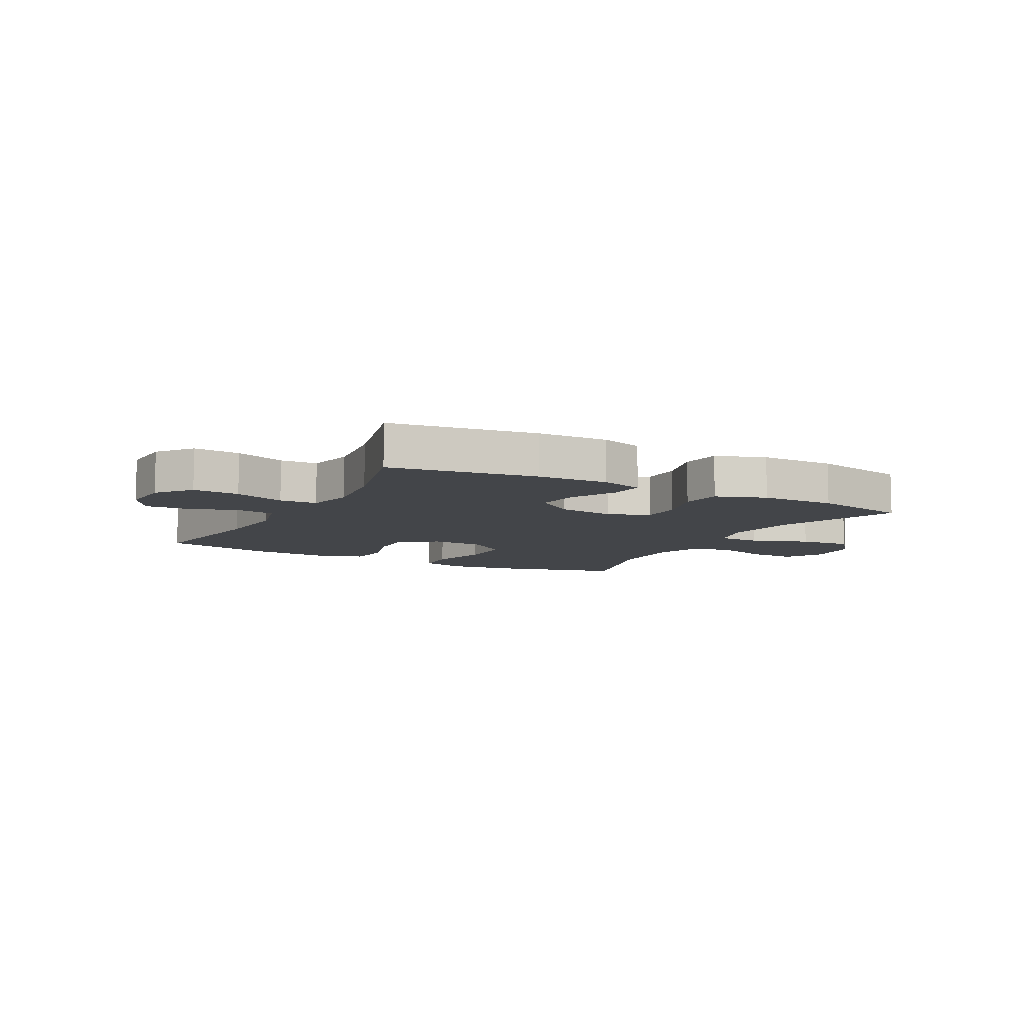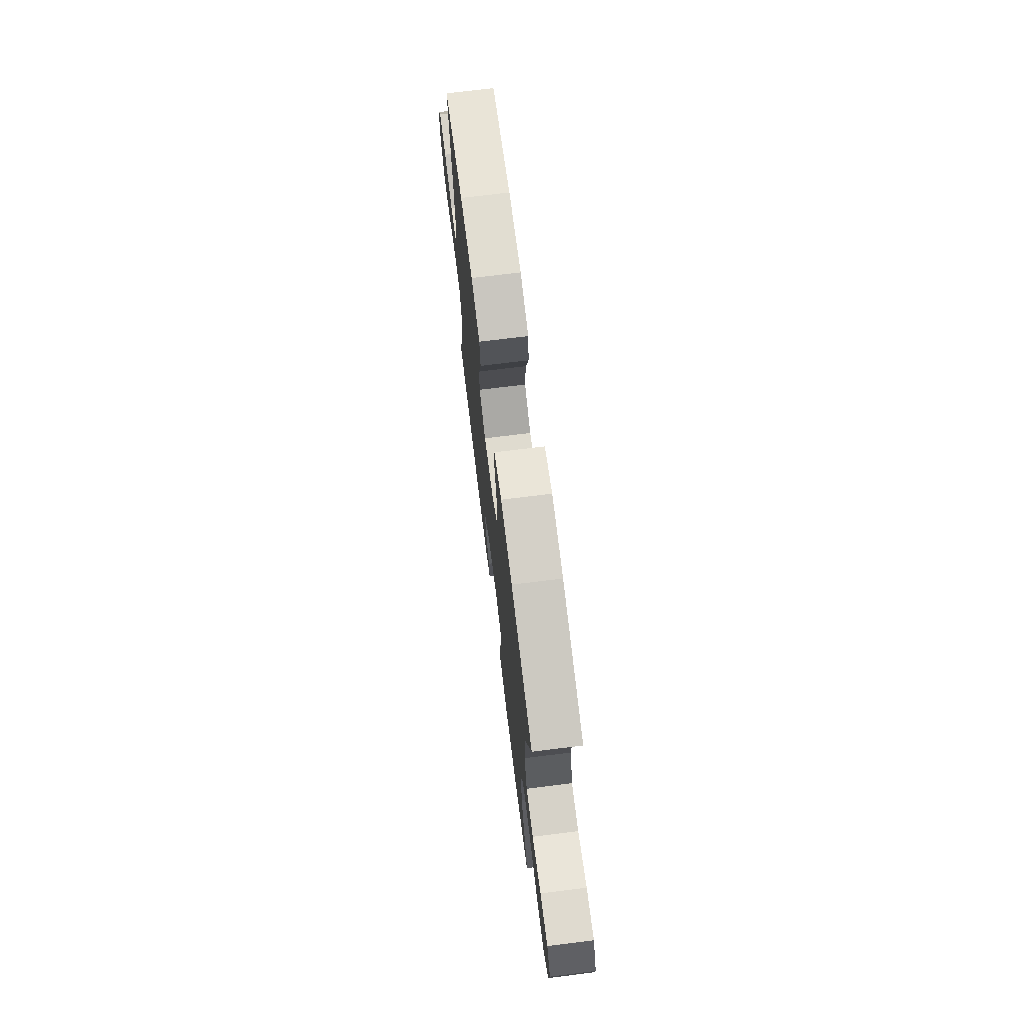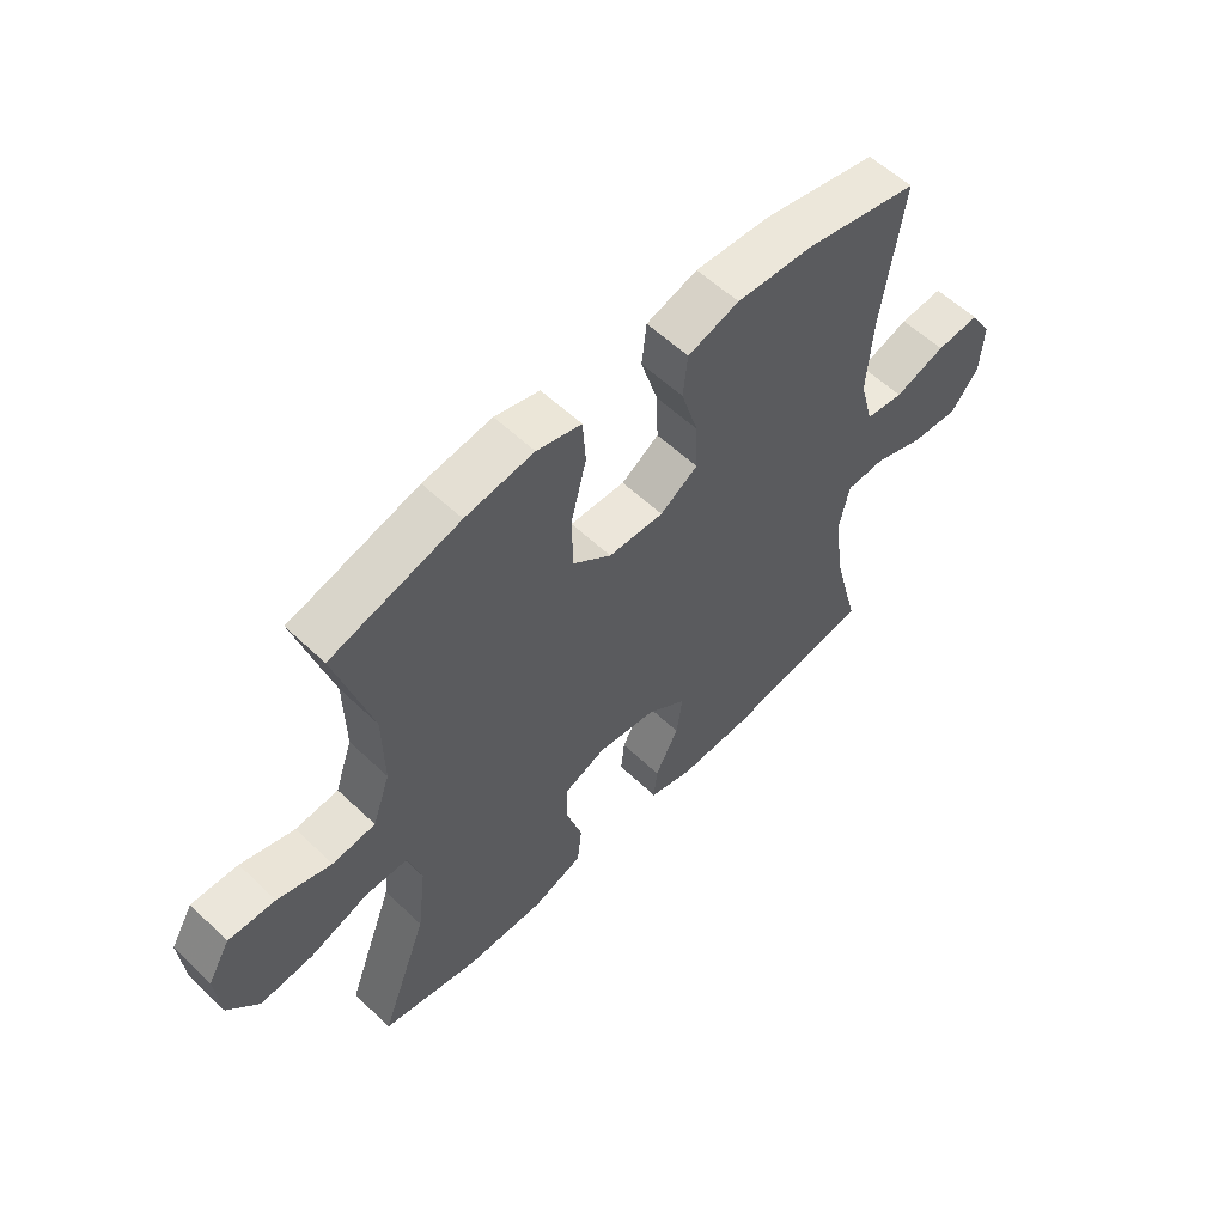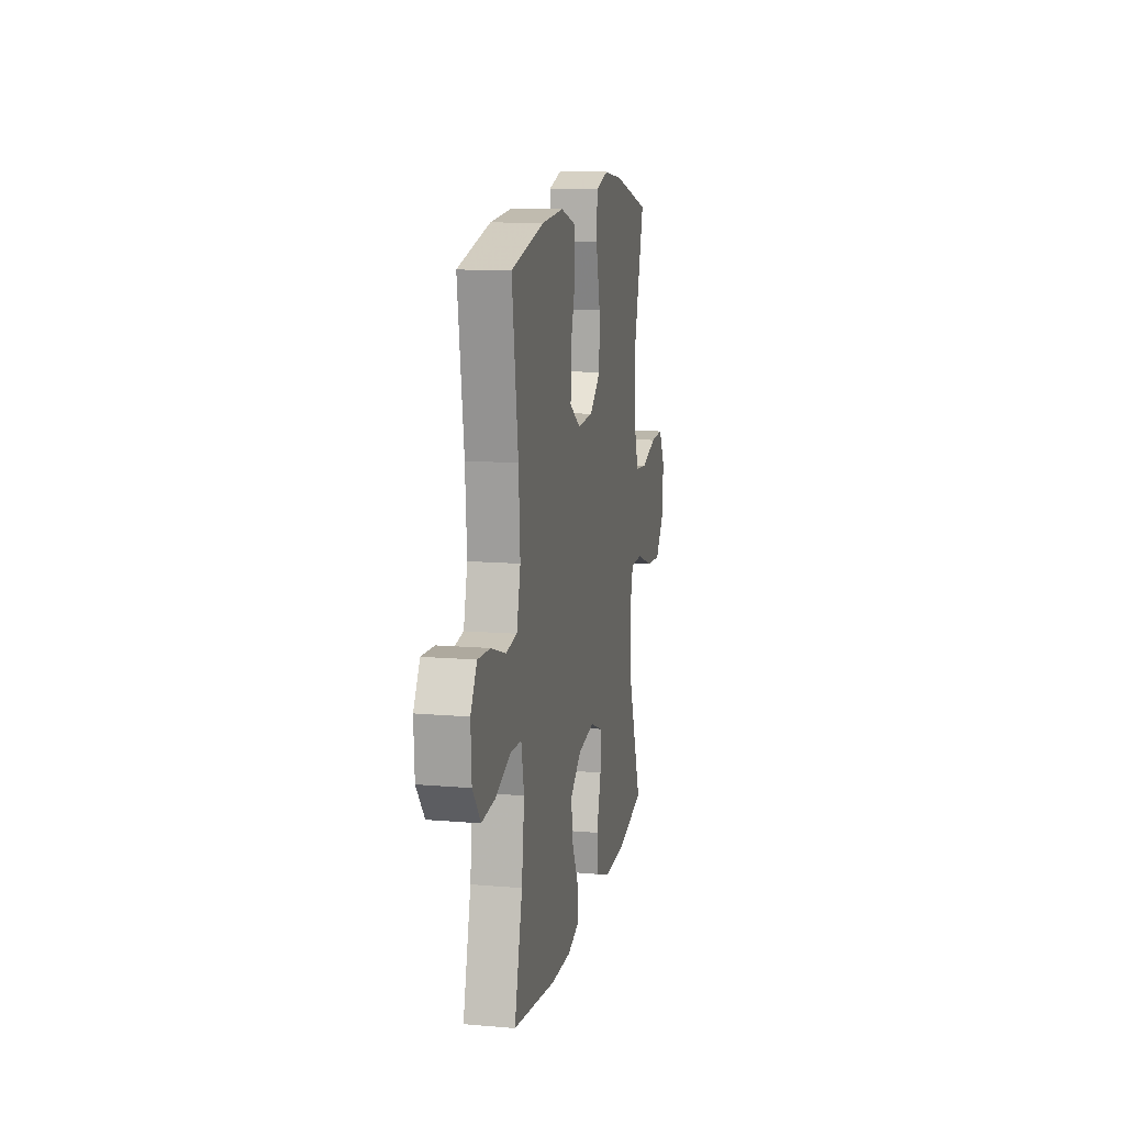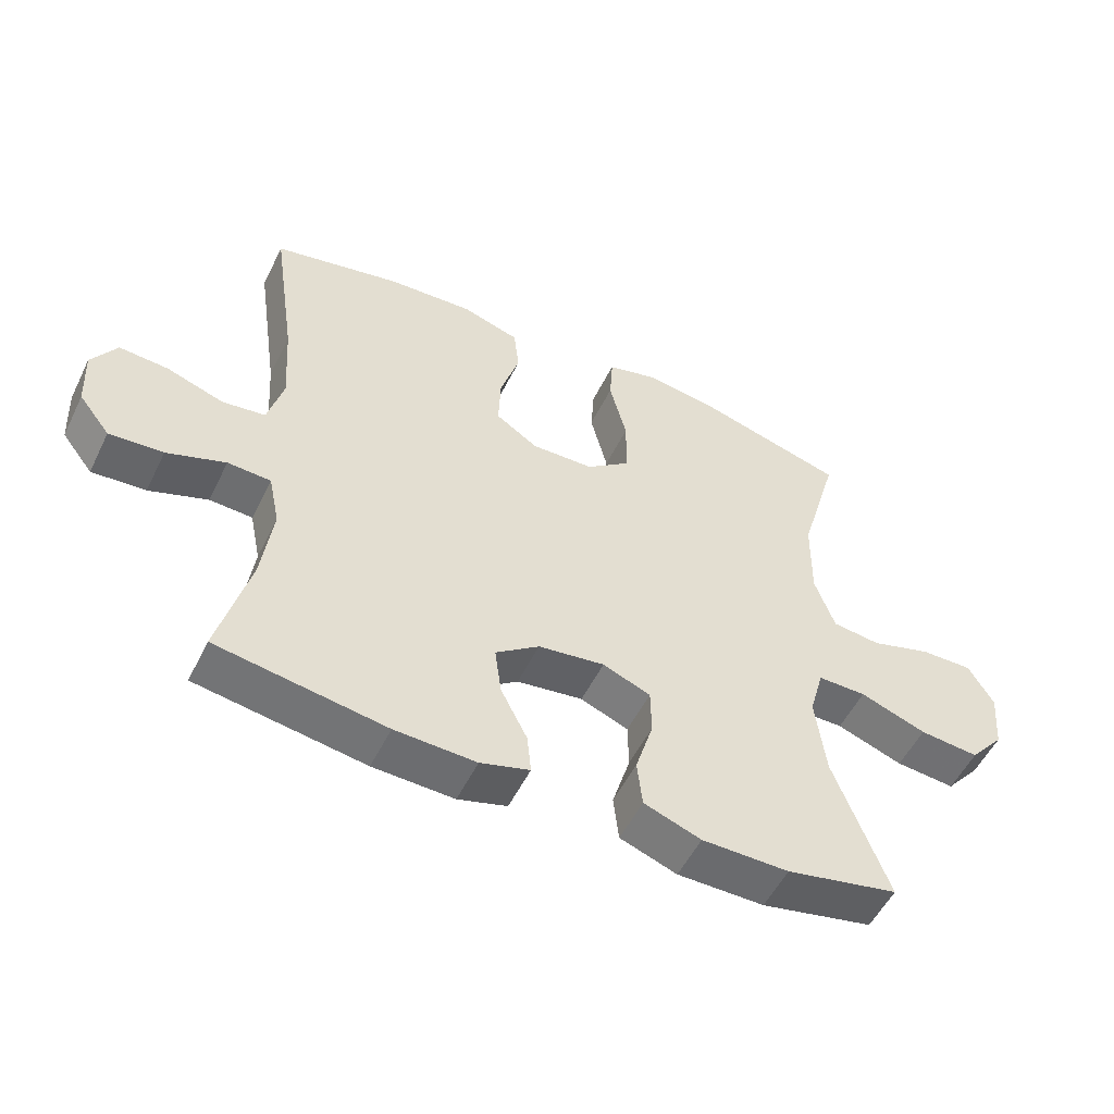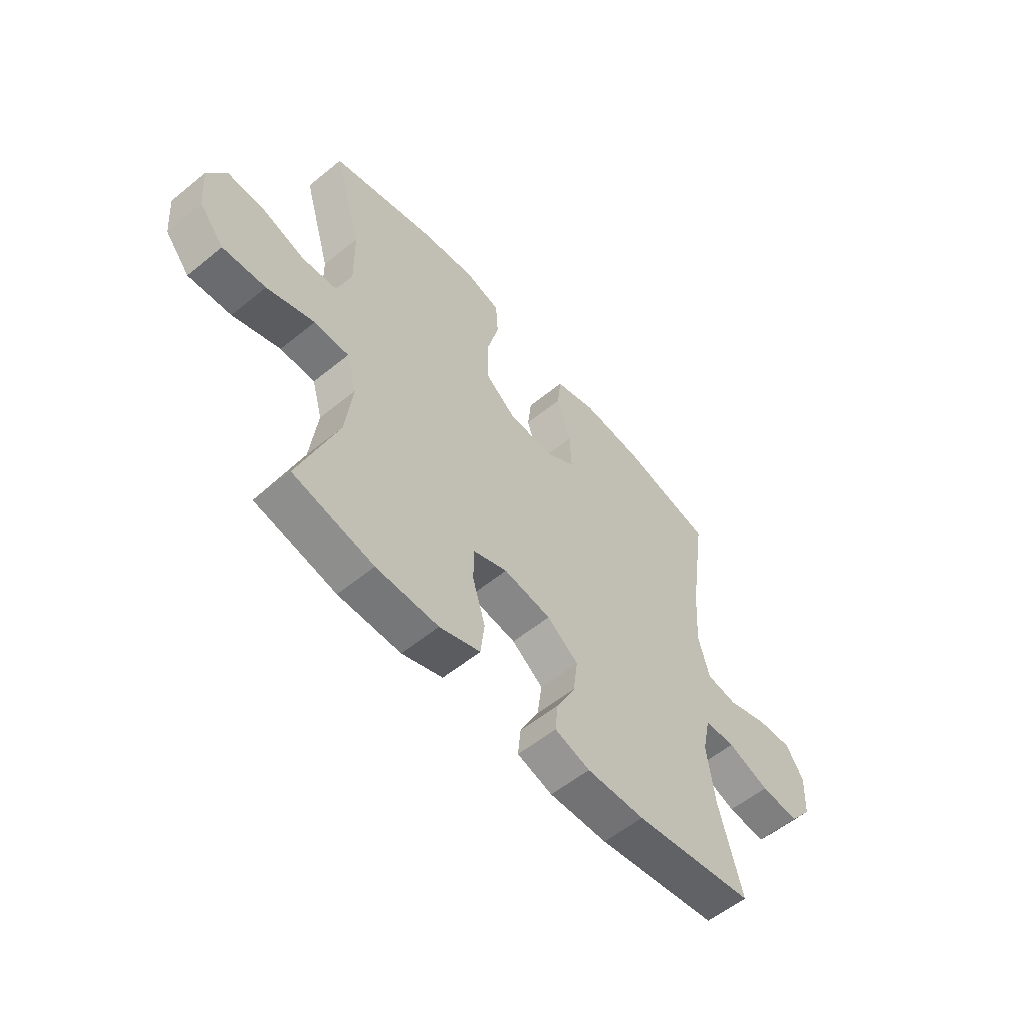
<metadata>
{"format":"obj","ext":"obj","renderer":"f3d","projection":"perspective","resolution":1024,"background":"white","views":[{"elev":-8.6,"azim":151.7,"up":"+Y"},{"elev":72.0,"azim":-97.1,"up":"+Z"},{"elev":57.3,"azim":-45.4,"up":"+Z"},{"elev":12.8,"azim":101.1,"up":"+Z"},{"elev":-53.4,"azim":154.1,"up":"+Z"},{"elev":-57.0,"azim":-49.7,"up":"+Z"}]}
</metadata>
<code>
v -0.5 0.07 0.5
v -0.282 0.07 0.561
v -0.166 0.07 0.578
v -0.09 0.07 0.558
v -0.085 0.07 0.482
v -0.111 0.07 0.379
v -0.11 0.07 0.286
v -0.044 0.07 0.234
v 0.05 0.07 0.231
v 0.114 0.07 0.273
v 0.111 0.07 0.356
v 0.082 0.07 0.451
v 0.09 0.07 0.523
v 0.177 0.07 0.55
v 0.307 0.07 0.542
v 0.5 0.07 0.5
v 0.464 0.07 0.253
v 0.455 0.07 0.12
v 0.478 0.07 0.033
v 0.543 0.07 0.024
v 0.629 0.07 0.053
v 0.703 0.07 0.058
v 0.74 0.07 -0.002
v 0.735 0.07 -0.092
v 0.688 0.07 -0.152
v 0.607 0.07 -0.146
v 0.519 0.07 -0.114
v 0.454 0.07 -0.117
v 0.437 0.07 -0.198
v 0.453 0.07 -0.321
v 0.5 0.07 -0.5
v 0.246 0.07 -0.539
v 0.124 0.07 -0.543
v 0.05 0.07 -0.521
v 0.056 0.07 -0.461
v 0.096 0.07 -0.382
v 0.106 0.07 -0.308
v 0.04 0.07 -0.259
v -0.06 0.07 -0.245
v -0.132 0.07 -0.274
v -0.133 0.07 -0.345
v -0.106 0.07 -0.434
v -0.114 0.07 -0.505
v -0.2 0.07 -0.536
v -0.331 0.07 -0.536
v -0.5 0.07 -0.5
v -0.419 0.07 -0.283
v -0.404 0.07 -0.159
v -0.426 0.07 -0.08
v -0.499 0.07 -0.08
v -0.599 0.07 -0.116
v -0.689 0.07 -0.124
v -0.741 0.07 -0.062
v -0.749 0.07 0.031
v -0.711 0.07 0.096
v -0.632 0.07 0.094
v -0.541 0.07 0.066
v -0.468 0.07 0.074
v -0.438 0.07 0.16
v -0.44 0.07 0.291
v -0.5 0 0.5
v -0.282 0 0.561
v -0.166 0 0.578
v -0.09 0 0.558
v -0.085 0 0.482
v -0.111 0 0.379
v -0.11 0 0.286
v -0.044 0 0.234
v 0.05 0 0.231
v 0.114 0 0.273
v 0.111 0 0.356
v 0.082 0 0.451
v 0.09 0 0.523
v 0.177 0 0.55
v 0.307 0 0.542
v 0.5 0 0.5
v 0.464 0 0.253
v 0.455 0 0.12
v 0.478 0 0.033
v 0.543 0 0.024
v 0.629 0 0.053
v 0.703 0 0.058
v 0.74 0 -0.002
v 0.735 0 -0.092
v 0.688 0 -0.152
v 0.607 0 -0.146
v 0.519 0 -0.114
v 0.454 0 -0.117
v 0.437 0 -0.198
v 0.453 0 -0.321
v 0.5 0 -0.5
v 0.246 0 -0.539
v 0.124 0 -0.543
v 0.05 0 -0.521
v 0.056 0 -0.461
v 0.096 0 -0.382
v 0.106 0 -0.308
v 0.04 0 -0.259
v -0.06 0 -0.245
v -0.132 0 -0.274
v -0.133 0 -0.345
v -0.106 0 -0.434
v -0.114 0 -0.505
v -0.2 0 -0.536
v -0.331 0 -0.536
v -0.5 0 -0.5
v -0.419 0 -0.283
v -0.404 0 -0.159
v -0.426 0 -0.08
v -0.499 0 -0.08
v -0.599 0 -0.116
v -0.689 0 -0.124
v -0.741 0 -0.062
v -0.749 0 0.031
v -0.711 0 0.096
v -0.632 0 0.094
v -0.541 0 0.066
v -0.468 0 0.074
v -0.438 0 0.16
v -0.44 0 0.291
f 55 56 57
f 54 55 57
f 53 54 57
f 52 53 57
f 51 52 57
f 50 51 57
f 49 50 57 58
f 48 49 58 59
f 45 46 47
f 44 45 47
f 43 44 47
f 42 43 47
f 41 42 47
f 40 41 47 48
f 48 59 60
f 40 48 60
f 39 40 60
f 34 35 36
f 33 34 36
f 32 33 36
f 31 32 36
f 30 31 36
f 29 30 36 37
f 28 29 37 38
f 25 26 27
f 24 25 27
f 23 24 27
f 22 23 27
f 21 22 27
f 20 21 27
f 19 20 27 28
f 38 39 60
f 28 38 60
f 19 28 60
f 18 19 60
f 15 16 17
f 14 15 17
f 13 14 17
f 12 13 17
f 11 12 17
f 4 5 6
f 3 4 6
f 2 3 6
f 1 2 6
f 60 1 6
f 60 6 7
f 10 11 17 18
f 9 10 18
f 8 9 18
f 8 18 60
f 7 8 60
f 117 116 115
f 117 115 114
f 117 114 113
f 117 113 112
f 117 112 111
f 117 111 110
f 118 117 110 109
f 119 118 109 108
f 107 106 105
f 107 105 104
f 107 104 103
f 107 103 102
f 107 102 101
f 108 107 101 100
f 120 119 108
f 120 108 100
f 120 100 99
f 96 95 94
f 96 94 93
f 96 93 92
f 96 92 91
f 96 91 90
f 97 96 90 89
f 98 97 89 88
f 87 86 85
f 87 85 84
f 87 84 83
f 87 83 82
f 87 82 81
f 87 81 80
f 88 87 80 79
f 120 99 98
f 120 98 88
f 120 88 79
f 120 79 78
f 77 76 75
f 77 75 74
f 77 74 73
f 77 73 72
f 77 72 71
f 66 65 64
f 66 64 63
f 66 63 62
f 66 62 61
f 66 61 120
f 67 66 120
f 78 77 71 70
f 78 70 69
f 78 69 68
f 120 78 68
f 120 68 67
f 1 61 62 2
f 2 62 63 3
f 3 63 64 4
f 4 64 65 5
f 5 65 66 6
f 6 66 67 7
f 7 67 68 8
f 8 68 69 9
f 9 69 70 10
f 10 70 71 11
f 11 71 72 12
f 12 72 73 13
f 13 73 74 14
f 14 74 75 15
f 15 75 76 16
f 16 76 77 17
f 17 77 78 18
f 18 78 79 19
f 19 79 80 20
f 20 80 81 21
f 21 81 82 22
f 22 82 83 23
f 23 83 84 24
f 24 84 85 25
f 25 85 86 26
f 26 86 87 27
f 27 87 88 28
f 28 88 89 29
f 29 89 90 30
f 30 90 91 31
f 31 91 92 32
f 32 92 93 33
f 33 93 94 34
f 34 94 95 35
f 35 95 96 36
f 36 96 97 37
f 37 97 98 38
f 38 98 99 39
f 39 99 100 40
f 40 100 101 41
f 41 101 102 42
f 42 102 103 43
f 43 103 104 44
f 44 104 105 45
f 45 105 106 46
f 46 106 107 47
f 47 107 108 48
f 48 108 109 49
f 49 109 110 50
f 50 110 111 51
f 51 111 112 52
f 52 112 113 53
f 53 113 114 54
f 54 114 115 55
f 55 115 116 56
f 56 116 117 57
f 57 117 118 58
f 58 118 119 59
f 59 119 120 60
f 60 120 61 1

</code>
